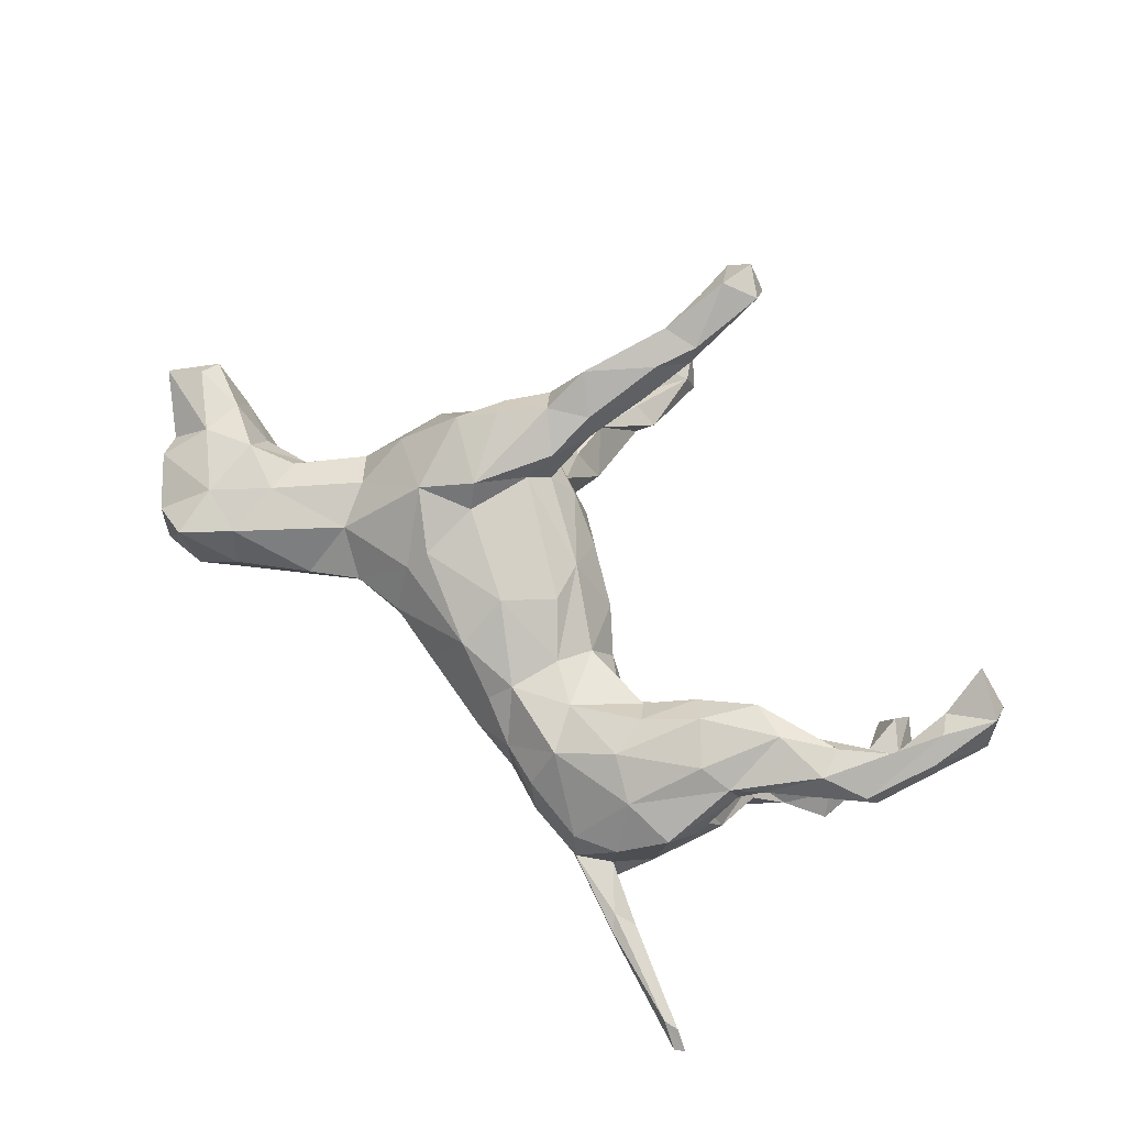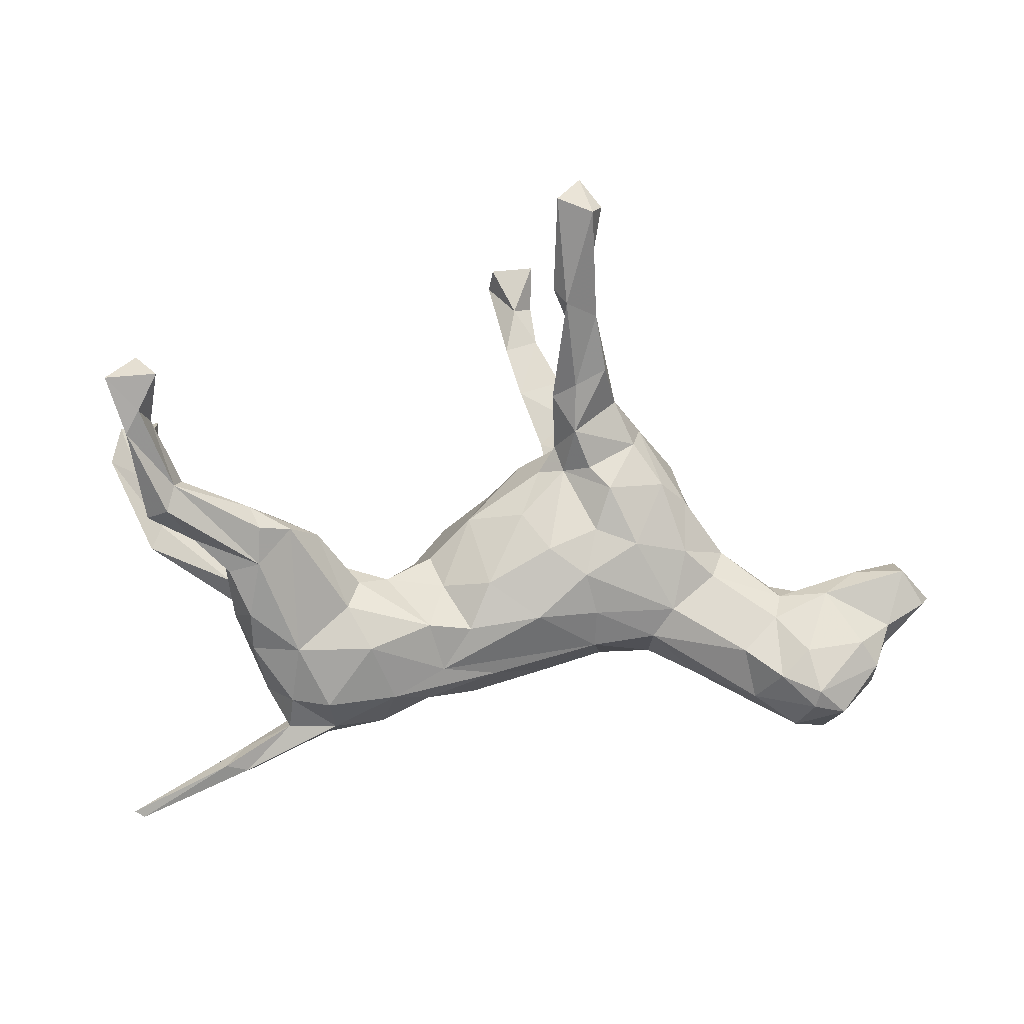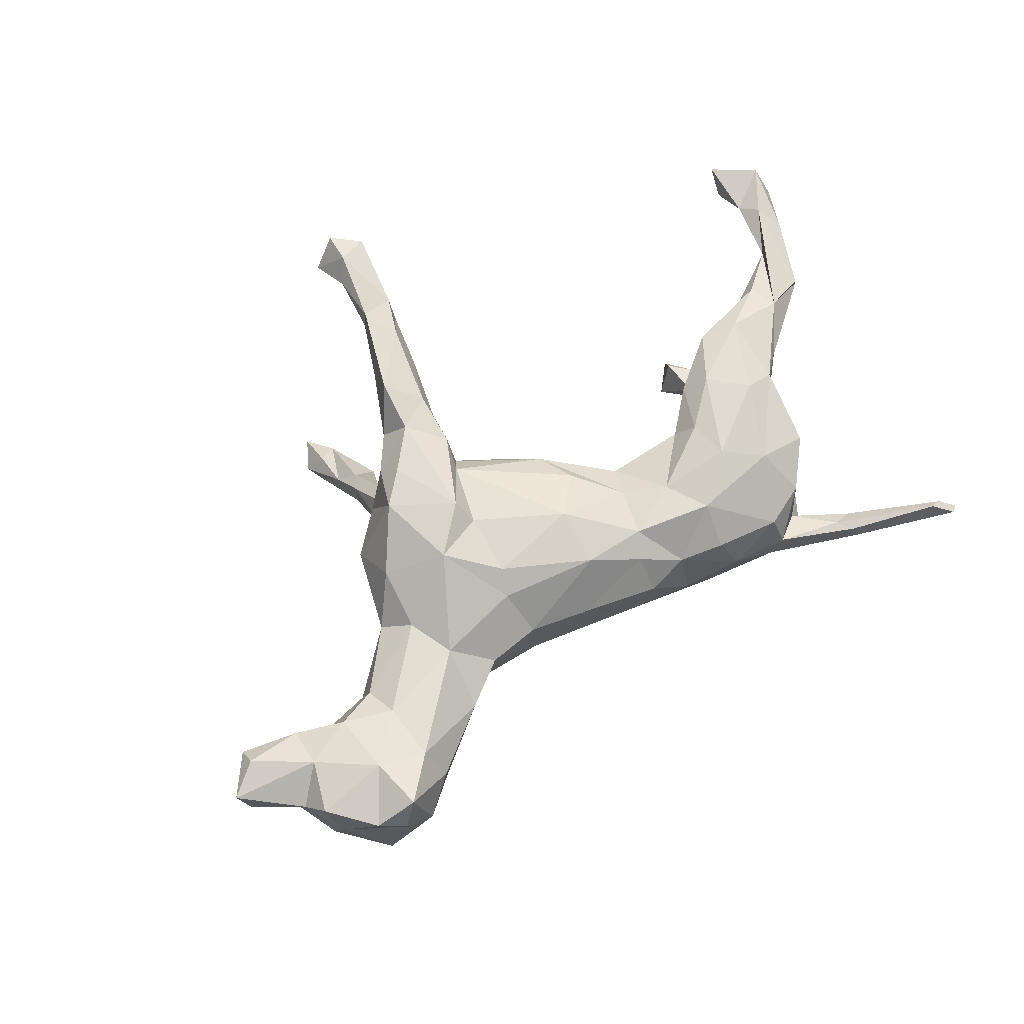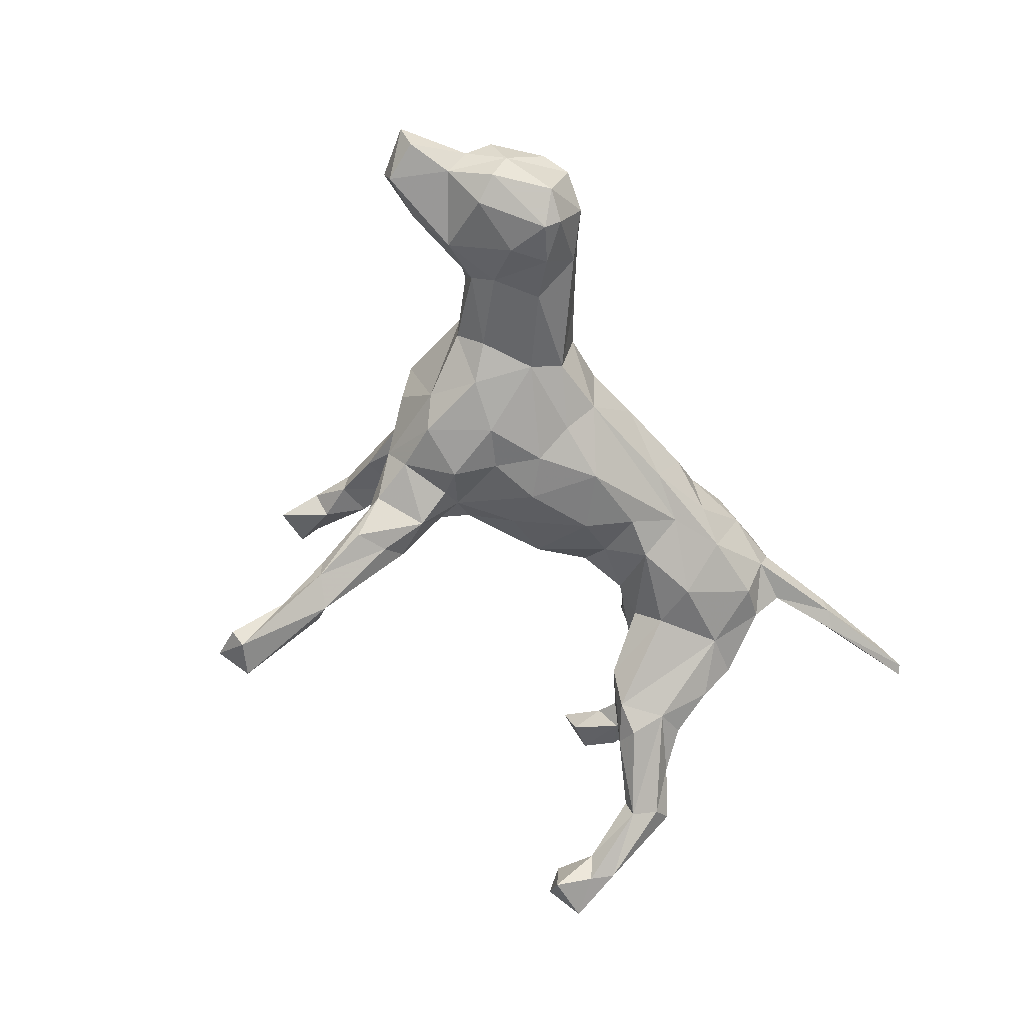
<metadata>
{"format":"obj","ext":"obj","renderer":"f3d","projection":"perspective","resolution":1024,"background":"white","views":[{"elev":74.6,"azim":37.6,"up":"+Z"},{"elev":-5.3,"azim":178.2,"up":"+Y"},{"elev":58.0,"azim":-40.4,"up":"+Z"},{"elev":-59.8,"azim":-64.1,"up":"+Z"}]}
</metadata>
<code>
v 0.6495 -0.4568 -0.04657
v 0.5922 -0.4412 -0.008817
v 0.6325 -0.4662 -0.04099
v 0.6176 -0.4376 -0.02086
v 0.4859 -0.3753 -0.05019
v 0.4489 -0.3828 -0.03535
v 0.437 -0.3781 -0.006174
v 0.4176 -0.3505 0.00288
v 0.4571 -0.3423 -0.01625
v 0.3071 -0.3137 0.01031
v 0.4164 -0.2346 -0.001208
v 0.3631 -0.2829 0.0005242
v 0.3731 -0.3028 -0.04141
v 0.3657 -0.2565 -0.08167
v 0.4326 -0.1644 -0.1286
v 0.4689 -0.1042 -0.09789
v 0.3645 -0.2774 0.09299
v 0.2902 -0.3032 -0.03261
v 0.4516 -0.171 0.08774
v 0.3521 -0.1688 -0.1354
v 0.4363 -0.09098 0.06856
v 0.2991 -0.2665 -0.09694
v 0.425 -0.2194 0.1377
v 0.4714 -0.09092 0.1514
v 0.3363 -0.2119 0.1557
v 0.6402 0.02319 0.2061
v 0.603 0.05356 -0.2778
v 0.6573 0.03492 0.1745
v 0.4465 -0.1379 0.02097
v 0.4344 -0.109 -0.1744
v 0.4556 -0.09734 0.1868
v 0.2049 -0.2924 0.01476
v 0.4532 -0.0984 0.08395
v 0.5293 0.02017 -0.2313
v 0.4697 -0.03369 -0.2057
v 0.5009 -0.06408 0.1778
v 0.4812 -0.01705 -0.1742
v 0.5641 0.005639 0.2161
v 0.6381 0.07752 0.1783
v 0.2908 -0.2971 0.07071
v 0.5827 0.08853 -0.2485
v 0.6959 0.1291 0.2368
v 0.4324 -0.1074 -0.01862
v 0.4173 -0.02121 -0.2161
v 0.3987 -0.09904 0.2028
v 0.5672 0.06246 -0.2988
v 0.1815 -0.2509 -0.08274
v 0.3815 -0.07961 0.08531
v 0.1785 -0.2705 0.07373
v 0.6301 0.1878 -0.3592
v 0.5028 -0.02802 0.1484
v 0.4623 0.004549 -0.1691
v 0.6622 0.2785 -0.3933
v 0.2711 -0.1612 0.175
v 0.2227 -0.1663 -0.1373
v 0.5469 0.118 -0.2646
v 0.5566 0.108 -0.2939
v 0.4691 0.01654 0.2204
v 0.6435 0.2409 -0.3243
v 0.3929 -0.08397 0.0332
v 0.4894 0.08525 -0.2147
v 0.633 0.1084 0.2143
v 0.7446 0.208 0.2272
v 0.6895 0.1801 0.2057
v 0.5552 0.05926 0.2131
v 0.6084 0.2259 -0.3715
v 0.6775 0.172 0.2562
v 0.4149 0.04017 -0.2387
v 0.2658 -0.09145 -0.1301
v 0.1212 -0.2513 -0.03886
v 0.355 -0.05762 0.01097
v 0.3529 -0.05986 0.04026
v 0.3841 0.0623 -0.1598
v 0.1861 -0.2155 0.1385
v 0.3741 -0.02188 -0.06633
v 0.1062 -0.2416 0.06223
v 0.4774 0.04292 0.1714
v 0.2695 -0.08875 0.1754
v 0.4084 0.04117 0.2055
v 0.12 -0.1239 -0.1237
v 0.7283 0.2748 0.2342
v 0.301 -0.009992 -0.07036
v 0.3752 0.02363 0.1577
v 0.7312 0.238 0.2758
v 0.434 0.07827 -0.2206
v 0.6599 0.207 0.2431
v 0.3636 0.0413 -0.2073
v 0.2518 -0.05795 0.1356
v 0.3475 -0.03477 0.2048
v 0.03952 -0.239 0.02628
v 0.5941 0.2156 -0.3224
v 0.1573 -0.1356 0.138
v 0.5776 0.2857 -0.3917
v 0.3199 -0.005451 0.167
v 0.09364 -0.2006 -0.08578
v 0.319 0.03528 -0.1535
v 0.2976 -0.05561 0.1093
v 0.2473 -0.04586 -0.09688
v 0.6165 0.3194 -0.3533
v 0.5986 0.2916 -0.3173
v 0.6623 0.2931 0.2817
v 0.6657 0.2691 0.2241
v 0.2995 -0.03491 0.01485
v 0.04611 -0.1296 -0.1128
v 0.2306 -0.05413 -0.02446
v 0.218 -0.07255 0.07718
v 0.1983 -0.03782 -0.06252
v 0.2506 -0.03262 0.05525
v 0.09299 -0.08603 0.1246
v 0.0007166 -0.2073 -0.05915
v 0.03439 -0.2016 0.0908
v 0.05909 -0.1674 0.1217
v 0.1203 0.001763 -0.04257
v 0.09587 -0.05077 -0.08337
v 0.15 -0.003825 0.0344
v 0.1245 -0.03171 0.1024
v -0.05182 -0.1606 0.1305
v -0.07737 -0.1096 -0.1196
v 0.01268 -0.04755 -0.1199
v -0.03999 -0.06951 0.1669
v -0.1804 -0.1559 -0.05236
v -0.1817 -0.09949 -0.09332
v -0.09556 -0.198 0.03875
v 0.04953 0.07128 -0.06398
v 0.09476 0.06091 0.04869
v -0.2871 -0.1396 -0.05976
v -0.1959 -0.1664 0.04338
v -0.1614 -0.03313 -0.1252
v 0.01812 0.06381 0.1387
v -0.2854 -0.163 0.02822
v -0.09516 0.01398 -0.1306
v 0.03071 -0.007075 0.153
v -0.3666 -0.2026 0.00749
v 0.008493 0.1281 0.064
v -0.4716 -0.2491 -0.06302
v -0.2116 -0.1108 0.1126
v -0.1772 0.02398 0.1727
v -0.4861 -0.2653 -0.0118
v -0.3217 -0.09219 -0.08446
v -0.04637 0.07795 -0.09694
v -0.1341 0.1252 0.1828
v -0.351 -0.1147 0.07727
v -0.6264 -0.2776 -0.1043
v -0.194 -0.07695 0.1468
v -0.571 -0.2687 -0.1232
v -0.1789 0.05004 -0.1177
v -0.2521 0.02388 -0.1215
v -0.5471 -0.2992 -0.05107
v -0.507 -0.2343 0.05099
v -0.5131 -0.2146 -0.1241
v -0.6057 -0.3023 -0.003714
v -0.1223 0.1592 -0.0848
v -0.4494 -0.1677 -0.1026
v -0.1173 0.2118 -0.007548
v -0.3958 -0.03026 -0.06841
v -0.07789 0.1589 -0.06223
v -0.1928 0.05503 0.2106
v -0.5812 -0.294 0.05096
v -0.04497 0.1761 0.01735
v -0.106 0.2037 -0.08062
v -0.579 -0.2424 -0.1385
v -0.6898 -0.2199 -0.03745
v -0.0699 0.1735 0.09558
v -0.1179 0.1721 0.2155
v -0.163 0.2241 0.06177
v -0.5077 -0.1074 -0.08709
v -0.09959 0.2866 -0.1491
v -0.2036 0.1239 -0.1327
v -0.1092 0.1581 0.1465
v -0.1676 0.162 -0.1159
v -0.5604 -0.1671 -0.125
v -0.3746 -0.03485 0.09
v -0.09373 0.242 0.1904
v -0.2691 -0.00165 0.1809
v -0.5857 -0.203 0.05928
v -0.5016 -0.1352 0.06265
v -0.3581 0.05699 0.1383
v -0.2892 0.129 0.2116
v -0.3427 0.01222 -0.09568
v -0.1432 0.2795 -0.08143
v -0.2994 0.1328 -0.1083
v -0.4085 0.01384 0.05413
v -0.6467 -0.2744 0.01111
v -0.1048 0.2568 0.2395
v -0.4163 0.01405 -0.03158
v -0.5048 -0.07206 0.04122
v -0.1467 0.2188 0.1571
v -0.2125 0.215 0.1359
v -0.506 -0.04719 -0.01403
v -0.5815 -0.09555 0.06009
v -0.69 -0.1941 -0.0905
v -0.519 -0.06715 -0.05921
v -0.1401 0.224 -0.1426
v -0.235 0.1711 0.2279
v -0.1479 0.2923 0.1934
v -0.7041 -0.1966 0.02425
v -0.3291 0.1768 0.01104
v -0.1976 0.2525 -0.004179
v -0.3453 0.1041 -0.07156
v -0.05549 0.3467 0.2214
v -0.2629 0.2368 -0.05776
v -0.1392 0.3022 -0.1775
v -0.2491 0.2063 -0.102
v -0.1525 0.3624 -0.1396
v -0.1704 0.2269 0.242
v -0.6602 -0.1523 -0.1083
v -0.187 0.318 -0.1027
v -0.2467 0.2089 0.1894
v -0.5828 -0.05975 -0.003614
v -0.2624 0.223 0.01051
v -0.3483 0.1513 0.07362
v -0.6627 -0.02075 -0.03465
v -0.2798 0.1984 0.106
v -0.6661 -0.1181 0.04696
v -0.192 0.33 -0.1842
v -0.02796 0.4363 0.2468
v -0.06267 0.3859 0.2767
v -0.194 0.2651 0.1953
v -0.09637 0.4609 -0.2538
v -0.7186 -0.1544 -0.008391
v -0.7184 -0.1197 -0.05541
v -0.08635 0.4538 0.2522
v -0.2134 0.2813 -0.1172
v -0.1717 0.4176 -0.1947
v -0.6006 -0.0622 -0.07778
v -0.1408 0.4636 -0.2262
v -0.1545 0.3066 0.2729
v -0.6548 -0.04859 0.03906
v -0.1314 0.3691 0.222
v -0.08864 0.444 0.296
v -0.1185 0.4334 -0.2655
v -0.1721 0.4167 -0.236
v -0.04423 0.5181 0.2599
v -0.02869 0.4506 0.2853
v -0.7477 -0.03796 0.03356
v -0.7482 -0.01951 -0.04929
v -0.09835 0.6003 -0.3484
v -0.1105 0.589 -0.2991
v -0.7425 -0.001928 0.005308
v -0.7864 -0.07994 -0.0377
v 0.005714 0.5732 0.3168
v -0.001465 0.6027 0.2827
v -0.1612 0.4995 -0.2659
v -0.1758 0.5923 -0.3187
v -0.8051 -0.06786 0.00769
v -0.1591 0.5772 -0.3484
v -0.07726 0.5283 0.297
v -0.03834 0.6139 0.3239
v -0.1386 0.6436 -0.3061
v -0.07801 0.6076 0.2719
v -0.1505 0.5726 -0.2785
v -0.05324 0.5541 0.3329
f 101 81 102
f 78 89 94
f 74 92 112
f 157 137 141
f 38 65 58
f 25 45 54
f 42 84 67
f 62 67 86
f 58 65 79
f 89 58 79
f 45 58 89
f 54 45 89
f 54 89 78
f 54 78 92
f 74 54 92
f 67 84 86
f 84 81 101
f 84 101 86
f 86 101 102
f 89 79 94
f 144 117 120
f 120 132 141
f 120 141 137
f 144 120 137
f 157 141 164
f 144 137 174
f 174 137 157
f 174 157 178
f 157 164 205
f 178 157 194
f 157 205 194
f 150 161 171
f 150 145 161
f 155 153 166
f 139 155 179
f 147 139 179
f 156 152 160
f 128 139 147
f 128 147 146
f 131 128 146
f 152 131 146
f 140 131 152
f 140 152 156
f 124 140 156
f 124 156 159
f 128 122 139
f 128 118 122
f 131 118 128
f 119 118 131
f 119 131 140
f 118 121 122
f 104 118 119
f 124 119 140
f 114 119 124
f 113 114 124
f 118 95 121
f 104 95 118
f 104 119 114
f 114 80 104
f 113 107 114
f 107 80 114
f 146 147 168
f 152 170 193
f 170 152 168
f 152 146 168
f 160 152 193
f 50 46 57
f 27 46 50
f 41 59 91
f 41 27 59
f 27 50 59
f 246 244 249
f 237 246 249
f 238 237 249
f 237 231 246
f 93 100 99
f 91 100 93
f 66 91 93
f 53 66 93
f 59 99 100
f 59 50 53
f 59 53 99
f 53 50 66
f 22 18 47
f 14 18 22
f 13 18 14
f 11 14 15
f 216 222 233
f 241 216 233
f 242 241 233
f 200 216 217
f 173 200 184
f 217 184 200
f 227 184 217
f 164 184 205
f 184 227 205
f 218 205 227
f 194 205 208
f 208 205 218
f 178 194 208
f 217 216 234
f 230 217 234
f 234 216 241
f 229 230 222
f 217 230 227
f 229 227 230
f 218 227 229
f 248 241 242
f 234 241 252
f 241 248 252
f 230 234 252
f 222 230 247
f 233 222 247
f 247 230 252
f 250 247 252
f 248 242 250
f 250 252 248
f 250 233 247
f 43 29 16
f 29 11 16
f 11 13 14
f 6 18 13
f 12 13 11
f 9 13 12
f 5 6 13
f 9 5 13
f 1 5 9
f 5 3 6
f 1 3 5
f 210 201 197
f 181 201 203
f 199 197 201
f 181 199 201
f 210 198 201
f 201 198 207
f 198 180 207
f 154 180 198
f 161 206 171
f 166 150 171
f 181 179 199
f 147 179 181
f 156 160 154
f 11 15 16
f 154 167 180
f 168 147 181
f 80 95 104
f 69 55 80
f 98 80 107
f 98 69 80
f 98 107 82
f 96 98 82
f 55 95 80
f 55 47 95
f 75 73 82
f 55 22 47
f 20 22 55
f 71 43 75
f 43 16 52
f 14 22 20
f 15 14 20
f 193 203 223
f 223 201 207
f 223 203 201
f 180 204 207
f 203 168 181
f 170 203 193
f 170 168 203
f 180 167 204
f 154 160 167
f 160 193 167
f 69 98 96
f 96 82 73
f 20 55 69
f 87 69 96
f 43 52 75
f 30 15 20
f 16 15 30
f 167 193 202
f 64 102 81
f 63 64 81
f 40 74 49
f 74 40 25
f 51 33 48
f 24 33 51
f 122 126 139
f 53 93 99
f 139 153 155
f 153 150 166
f 47 32 70
f 75 103 71
f 71 103 72
f 103 75 82
f 47 70 110
f 95 47 110
f 110 70 90
f 105 103 82
f 105 82 107
f 115 105 113
f 105 107 113
f 95 110 121
f 115 113 125
f 113 124 125
f 125 124 134
f 126 121 130
f 122 121 126
f 134 124 159
f 126 133 135
f 153 126 135
f 126 153 139
f 153 135 150
f 135 148 145
f 135 145 150
f 159 156 154
f 145 148 143
f 36 24 51
f 28 36 51
f 38 36 28
f 39 28 51
f 63 28 39
f 26 28 42
f 63 39 64
f 28 63 42
f 40 17 25
f 17 23 25
f 24 23 19
f 28 26 38
f 236 245 239
f 245 235 239
f 235 228 239
f 228 212 239
f 220 214 245
f 240 220 245
f 214 235 245
f 221 220 240
f 214 228 235
f 228 209 212
f 40 49 32
f 10 17 40
f 10 12 17
f 23 11 19
f 24 19 33
f 210 197 213
f 175 176 190
f 175 149 176
f 176 172 186
f 142 172 176
f 174 178 177
f 172 174 177
f 142 174 172
f 164 173 184
f 173 169 187
f 164 169 173
f 138 149 158
f 158 149 175
f 149 142 176
f 142 136 174
f 164 141 169
f 149 133 142
f 130 136 142
f 174 136 144
f 141 129 169
f 132 129 141
f 129 163 169
f 20 69 87
f 44 20 87
f 30 20 44
f 75 52 73
f 60 43 71
f 60 71 72
f 2 1 4
f 3 2 6
f 4 1 9
f 2 4 9
f 7 2 8
f 2 7 6
f 2 9 8
f 7 8 10
f 6 7 10
f 10 8 12
f 18 6 10
f 11 21 19
f 21 11 29
f 19 21 33
f 11 23 17
f 11 17 12
f 10 40 32
f 18 10 32
f 18 32 47
f 21 29 43
f 21 43 60
f 33 21 48
f 48 21 72
f 21 60 72
f 48 72 97
f 97 72 108
f 70 32 76
f 32 49 76
f 70 76 90
f 72 103 108
f 97 108 106
f 16 37 52
f 30 35 37
f 37 16 30
f 207 204 224
f 232 223 224
f 223 207 224
f 232 215 223
f 224 204 226
f 204 219 226
f 215 193 223
f 202 193 215
f 167 231 204
f 231 167 202
f 204 231 219
f 73 85 96
f 85 87 96
f 85 68 87
f 68 44 87
f 61 85 73
f 73 52 61
f 56 85 61
f 34 35 44
f 37 34 52
f 35 34 37
f 52 41 61
f 232 224 243
f 224 226 243
f 232 202 215
f 34 41 52
f 196 214 220
f 162 196 220
f 228 190 209
f 190 189 209
f 186 189 190
f 186 182 189
f 182 172 177
f 182 211 199
f 182 177 211
f 211 213 197
f 213 165 210
f 188 165 213
f 162 183 196
f 162 151 183
f 190 176 186
f 186 172 182
f 169 163 165
f 143 151 162
f 143 148 151
f 148 158 151
f 134 159 163
f 148 138 158
f 135 138 148
f 133 149 138
f 135 133 138
f 133 130 142
f 163 129 134
f 121 127 130
f 129 125 134
f 121 123 127
f 116 115 125
f 121 110 123
f 110 90 123
f 116 106 115
f 108 103 105
f 106 105 115
f 105 106 108
f 221 162 220
f 165 198 210
f 143 162 191
f 130 133 126
f 130 127 136
f 127 117 136
f 136 117 144
f 123 117 127
f 120 109 132
f 166 171 225
f 161 143 191
f 163 159 165
f 165 159 154
f 165 154 198
f 199 179 185
f 179 155 185
f 155 166 192
f 155 192 185
f 185 192 189
f 166 225 192
f 206 161 191
f 185 182 199
f 197 199 211
f 185 189 182
f 189 192 209
f 192 225 212
f 192 212 209
f 225 171 206
f 191 162 221
f 191 221 206
f 206 221 225
f 225 221 236
f 225 236 212
f 239 212 236
f 221 240 236
f 2 3 1
f 116 125 129
f 109 129 132
f 109 116 129
f 111 117 123
f 123 90 111
f 112 120 117
f 111 112 117
f 112 109 120
f 109 92 116
f 76 111 90
f 76 112 111
f 92 109 112
f 76 74 112
f 88 106 116
f 92 88 116
f 78 88 92
f 97 88 94
f 88 78 94
f 83 97 94
f 79 83 94
f 77 83 79
f 49 74 76
f 83 48 97
f 48 83 51
f 77 51 83
f 65 77 79
f 65 62 77
f 39 77 62
f 64 39 62
f 102 64 86
f 64 62 86
f 77 39 51
f 88 97 106
f 84 63 81
f 74 25 54
f 45 31 58
f 31 45 25
f 31 38 58
f 36 38 31
f 38 62 65
f 38 67 62
f 26 42 67
f 38 26 67
f 42 63 84
f 23 31 25
f 23 24 31
f 242 233 250
f 195 218 229
f 222 200 229
f 216 200 222
f 175 214 196
f 196 183 175
f 214 190 228
f 175 190 214
f 177 178 211
f 213 178 208
f 188 213 208
f 218 188 208
f 187 188 218
f 187 218 195
f 200 195 229
f 200 173 195
f 158 175 183
f 187 169 188
f 173 187 195
f 31 24 36
f 211 178 213
f 231 202 232
f 56 57 85
f 57 68 85
f 238 219 237
f 91 59 100
f 50 57 66
f 56 41 91
f 57 56 91
f 66 57 91
f 219 231 237
f 226 219 238
f 231 232 246
f 251 238 249
f 226 238 243
f 246 232 243
f 243 238 251
f 243 251 244
f 243 244 246
f 251 249 244
f 34 27 41
f 27 34 46
f 61 41 56
f 46 34 44
f 57 46 44
f 57 44 68
f 188 169 165
f 8 9 12
f 35 30 44
f 236 240 245
f 158 183 151
f 145 143 161

</code>
